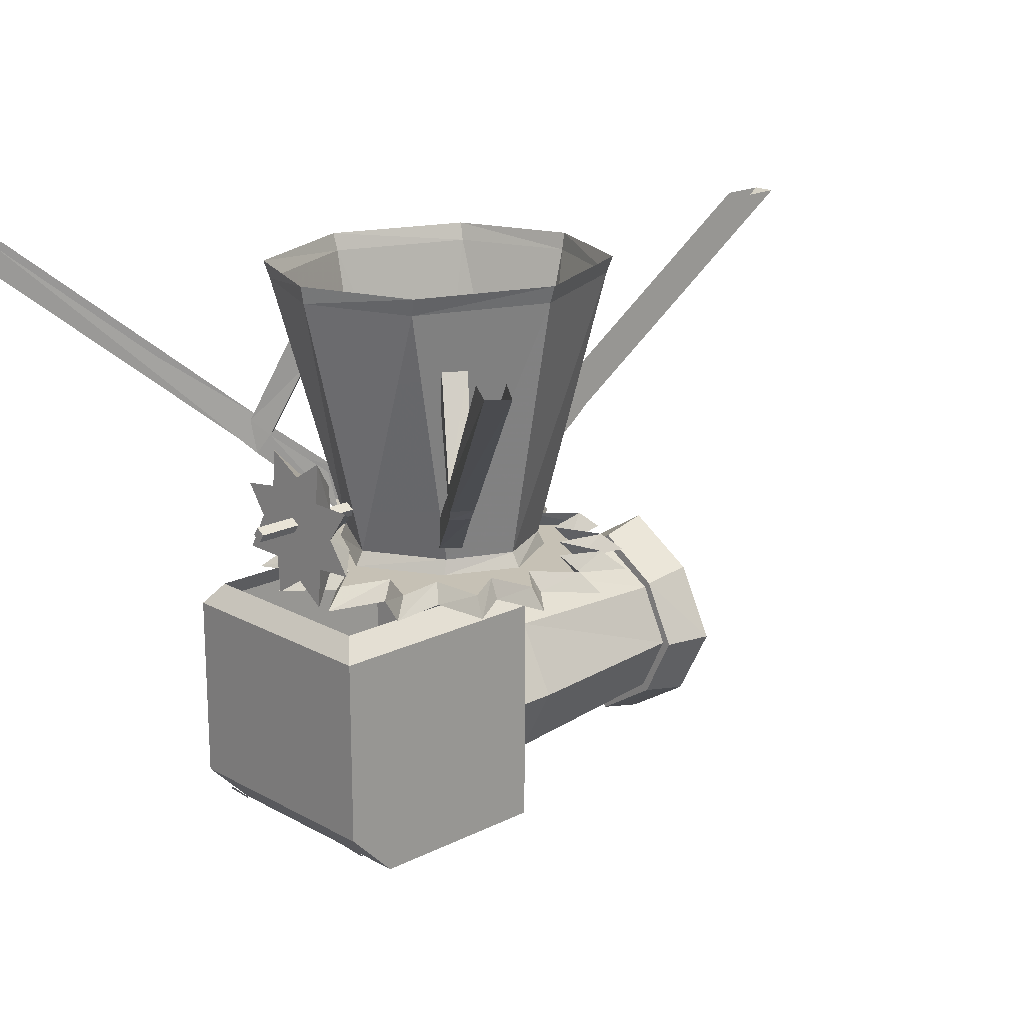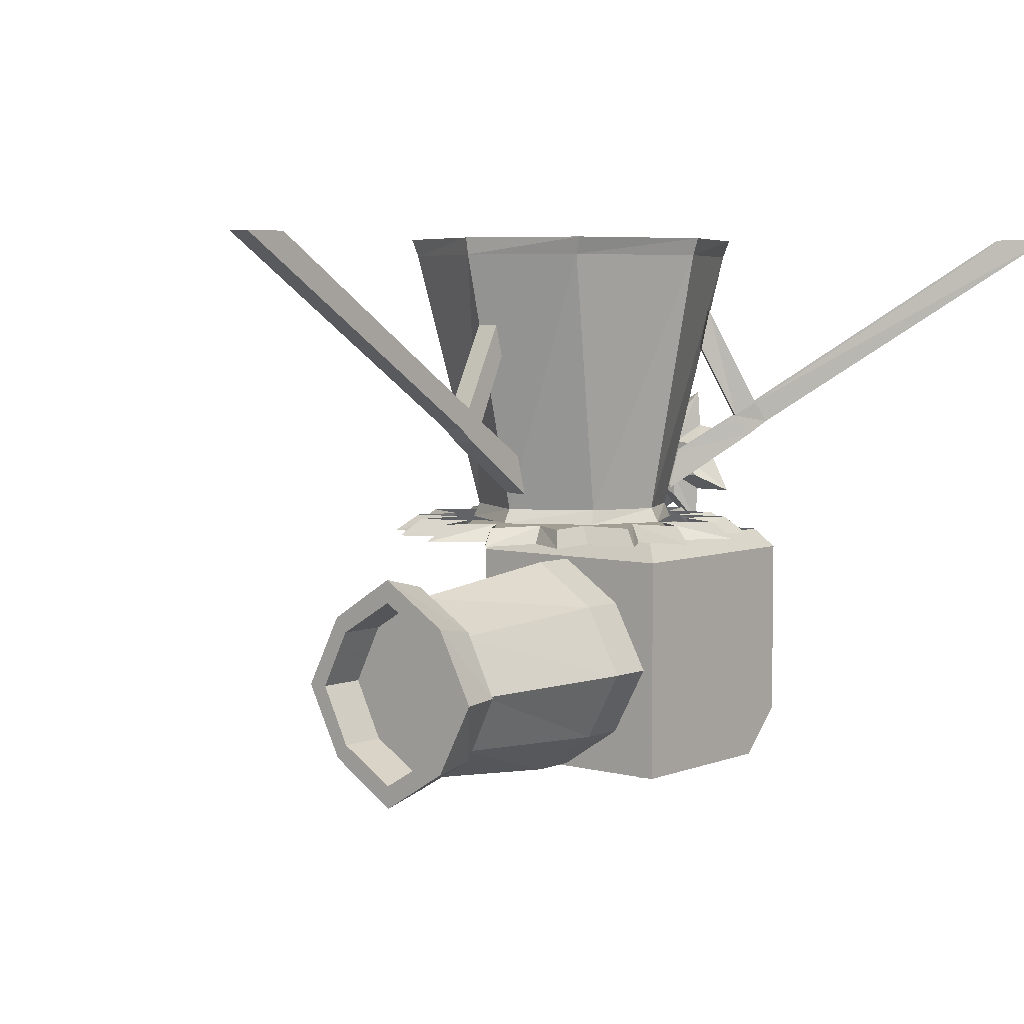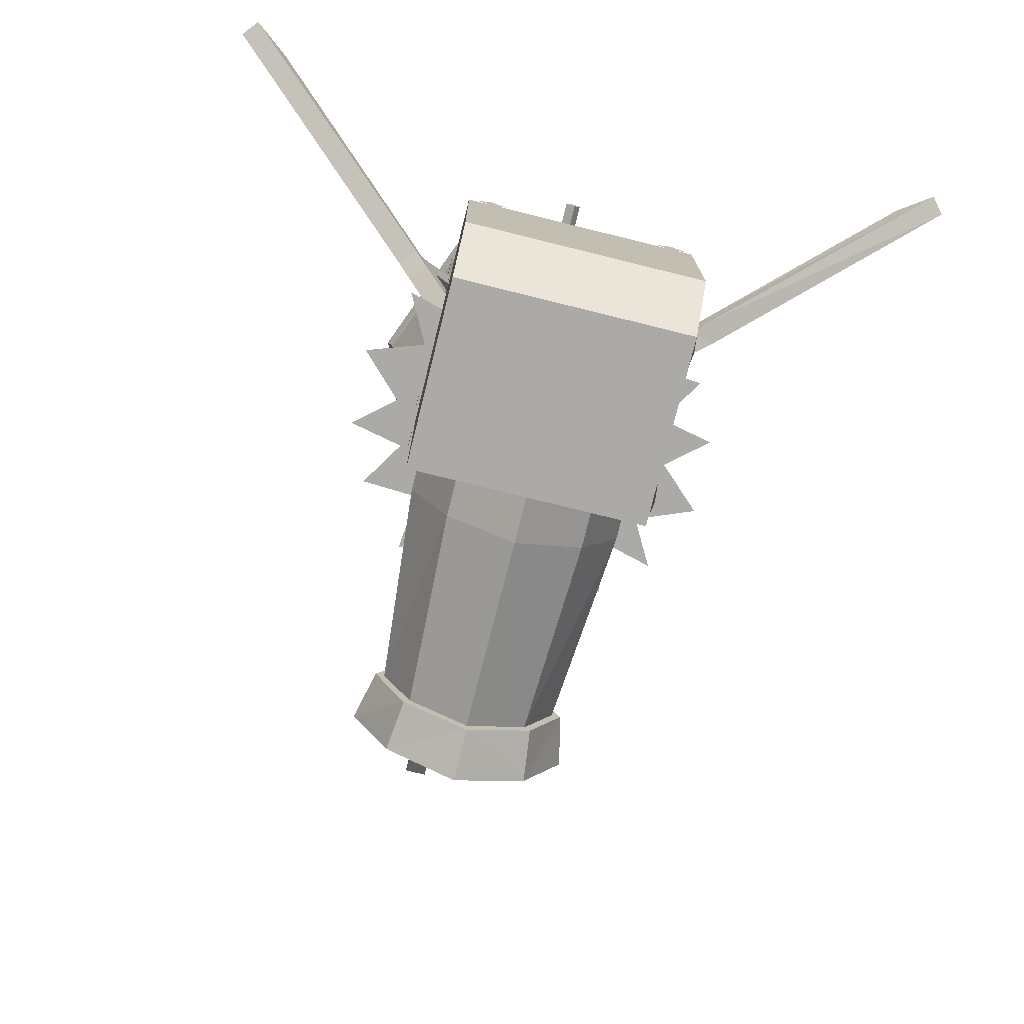
<metadata>
{"format":"obj","ext":"obj","renderer":"f3d","projection":"perspective","resolution":1024,"background":"white","views":[{"elev":18.8,"azim":-133.6,"up":"+Y"},{"elev":5.1,"azim":39.5,"up":"+Y"},{"elev":-76.1,"azim":166.1,"up":"+Y"}]}
</metadata>
<code>
v 0.1797 -1.047 0.02344
v 0 -0.9297 0.02344
v 0 -0.9297 0.1484
v 0.1797 -1.047 0.1484
v 0.2812 -1.234 0.02344
v 0.3125 -0.9219 0.02344
v -0.3125 -0.9219 0.02344
v -0.1797 -1.047 0.02344
v -0.1797 -1.047 0.1484
v -0.1562 -1.078 0.6719
v 0 -0.9844 0.6719
v 0.1562 -1.078 0.6719
v 0.2812 -1.234 0.1484
v 0.1797 -1.422 0.02344
v 0.3125 -1.547 0.02344
v 0.3125 -1.547 -0.4766
v 0.3125 -1.422 -0.6016
v 0.3125 -0.9219 -0.6016
v 0.2734 -0.8672 -0.01562
v -0.2578 -0.8672 -0.01562
v -0.2578 -0.8672 -0.5547
v -0.3125 -0.9219 -0.6016
v -0.3125 -1.422 -0.6016
v -0.3125 -1.547 -0.4766
v -0.3125 -1.547 0.02344
v -0.2812 -1.234 0.02344
v -0.2812 -1.234 0.1484
v -0.2344 -1.234 0.6719
v 0 -1.234 0.6719
v 0 -0.9844 0.8047
v -0.1562 -1.078 0.8047
v -0.2578 -1.234 0.6719
v -0.1719 -1.062 0.6719
v 0 -0.9531 0.6719
v 0.1562 -1.078 0.8047
v 0.1875 -1.039 0.8047
v 0 -0.9219 0.8047
v -0.1875 -1.039 0.8047
v -0.2344 -1.234 0.8047
v -0.1562 -1.391 0.6719
v 0 -1.484 0.6719
v 0.1562 -1.391 0.6719
v 0.2344 -1.234 0.6719
v 0 -1.539 0.02344
v 0.1797 -1.422 0.1484
v 0 -1.539 0.1484
v -0.1797 -1.422 0.1484
v -0.1797 -1.422 0.02344
v 0.2344 -1.234 0.8047
v 0.1562 -1.391 0.8047
v 0.1875 -1.43 0.8047
v 0.2891 -1.234 0.8047
v 0.2578 -1.234 0.6719
v 0.1719 -1.062 0.6719
v -0.2891 -1.234 0.8047
v -0.1562 -1.391 0.8047
v 0 -1.484 0.8047
v -0.1719 -1.406 0.6719
v 0.1719 -1.414 0.6719
v 0 -1.516 0.6719
v -0.1875 -1.43 0.8047
v 0 -1.547 0.8047
v 0.3281 -0.2031 -0.2266
v 0.3125 -0.3125 -0.2109
v 0.3906 -0.5078 -0.2734
v 0.4375 -0.4688 -0.3047
v 0.2891 -0.2031 -0.2734
v 0.2734 -0.3125 -0.2578
v 0.3516 -0.5078 -0.3203
v 0.3984 -0.4688 -0.3516
v 0.3828 -0.5625 -0.3438
v 0.2031 -0.7188 -0.2031
v 0.2266 -0.6094 -0.2188
v 0.4219 -0.5625 -0.2969
v 0.4219 -0.5234 -0.375
v 0.4609 -0.5234 -0.3281
v 0.2578 -0.6094 -0.1719
v 0.2422 -0.7188 -0.1562
v 1.094 0 -0.8203
v 0.9922 0 -0.7422
v 0.9531 0 -0.7891
v 1.055 0 -0.8672
v 0 -0.2422 0.4219
v 0 -0.3281 0.3984
v 0 -0.5078 0.4844
v 0 -0.4688 0.5391
v 0.0625 -0.2422 0.4219
v 0.0625 -0.3281 0.3984
v 0.0625 -0.5078 0.4844
v 0.0625 -0.4688 0.5391
v 0.0625 -0.5625 0.5234
v 0.0625 -0.7188 0.2969
v 0.0625 -0.6094 0.3281
v 0 -0.5625 0.5234
v 0.0625 -0.5234 0.5703
v 0 -0.5234 0.5703
v 0 -0.6094 0.3281
v 0 -0.7188 0.2969
v 0 0 1.375
v 0 0 1.25
v 0.0625 0 1.25
v 0.0625 0 1.375
v -0.3125 -0.2031 -0.2734
v -0.2891 -0.2969 -0.2578
v -0.3828 -0.5078 -0.3203
v -0.4219 -0.4688 -0.3516
v -0.3516 -0.2031 -0.2188
v -0.3281 -0.2969 -0.2031
v -0.4141 -0.5078 -0.2734
v -0.4609 -0.4688 -0.3047
v -0.4453 -0.5625 -0.2969
v -0.2656 -0.7188 -0.1641
v -0.2891 -0.6172 -0.1719
v -0.4141 -0.5625 -0.3438
v -0.4844 -0.5234 -0.3203
v -0.4531 -0.5234 -0.375
v -0.25 -0.6172 -0.2266
v -0.2266 -0.7188 -0.2109
v -1.094 0 -0.8516
v -0.9922 0 -0.7812
v -1.031 0 -0.7266
v -1.133 0 -0.8047
v -0.3516 -0.8047 0
v -0.4453 -0.8047 -0.07812
v -0.5078 -0.8516 -0.09375
v -0.3984 -0.8516 0
v -0.4531 -0.8047 0.09375
v -0.5156 -0.8516 0.1094
v -0.3203 -0.8047 0.1484
v -0.3594 -0.8516 0.1719
v -0.375 -0.8047 0.2578
v -0.4297 -0.8516 0.2969
v -0.2422 -0.8047 0.2266
v -0.2812 -0.8516 0.2578
v -0.2734 -0.8047 0.3594
v -0.3125 -0.8516 0.4062
v -0.1406 -0.8047 0.3047
v -0.1641 -0.8516 0.3438
v -0.1016 -0.8047 0.4453
v -0.125 -0.8516 0.5
v -0.007812 -0.8047 0.3359
v -0.007812 -0.8516 0.3828
v 0.0625 -0.8047 0.4453
v 0.08594 -0.8516 0.5
v 0.125 -0.8047 0.3047
v 0.1406 -0.8516 0.3438
v 0.2734 -0.8516 0.4141
v 0.2344 -0.8047 0.3672
v 0.2578 -0.8516 0.2578
v 0.2188 -0.8047 0.2266
v 0.3672 -0.8047 0.2188
v 0.4141 -0.8516 0.25
v 0.2969 -0.8047 0.1016
v 0.3359 -0.8516 0.125
v 0.4844 -0.8516 0.09375
v 0.4297 -0.8047 0.07031
v 0.3281 -0.8047 0
v 0.375 -0.8516 0
v 0.4922 -0.8516 -0.1172
v 0.4375 -0.8047 -0.09375
v 0.2969 -0.8047 -0.1562
v 0.3359 -0.8516 -0.1719
v 0.3594 -0.8047 -0.2656
v 0.4062 -0.8516 -0.3047
v 0.2188 -0.8047 -0.2344
v 0.2578 -0.8516 -0.2656
v 0.2422 -0.8047 -0.3672
v 0.2812 -0.8516 -0.4219
v 0.125 -0.8047 -0.3125
v 0.1406 -0.8516 -0.3516
v 0.07812 -0.8047 -0.4453
v 0.09375 -0.8516 -0.5078
v -0.007812 -0.8047 -0.3438
v -0.007812 -0.8516 -0.3906
v -0.09375 -0.8047 -0.4453
v -0.1172 -0.8516 -0.5078
v -0.1406 -0.8047 -0.3125
v -0.1641 -0.8516 -0.3516
v -0.2578 -0.8047 -0.3672
v -0.2969 -0.8516 -0.4219
v -0.2422 -0.8047 -0.2344
v -0.2812 -0.8516 -0.2656
v -0.3906 -0.8047 -0.2266
v -0.4375 -0.8516 -0.25
v -0.3203 -0.8047 -0.1094
v -0.3594 -0.8516 -0.125
v -0.007812 -0.8516 0
v 0.2734 -0.8672 -0.5547
v -0.3203 -1.438 -0.4297
v -0.3203 -1.477 -0.4688
v -0.3203 -1.516 -0.4297
v -0.3203 -1.477 -0.3906
v -0.3203 -0.9375 -0.4297
v -0.3203 -0.9766 -0.4688
v -0.3203 -1.016 -0.4297
v -0.3203 -0.9766 -0.3906
v -0.3203 -0.9375 -0.04688
v -0.3203 -0.9766 -0.08594
v -0.3203 -1.016 -0.04688
v -0.3203 -0.9766 -0.007812
v -0.3203 -1.453 -0.03906
v -0.3203 -1.492 -0.07812
v -0.3203 -1.531 -0.03906
v -0.3203 -1.492 0
v 0.25 -1.32 -0.6094
v 0.2891 -1.359 -0.6094
v 0.25 -1.398 -0.6094
v 0.2109 -1.359 -0.6094
v 0.25 -0.9297 -0.6094
v 0.2891 -0.9688 -0.6094
v 0.25 -1.008 -0.6094
v 0.2109 -0.9688 -0.6094
v -0.25 -0.9297 -0.6094
v -0.2109 -0.9688 -0.6094
v -0.25 -1.008 -0.6094
v -0.2891 -0.9688 -0.6094
v -0.2578 -1.328 -0.6094
v -0.2188 -1.367 -0.6094
v -0.2578 -1.406 -0.6094
v -0.2969 -1.367 -0.6094
v 0.3203 -1.453 -0.03906
v 0.3203 -1.492 0
v 0.3203 -1.531 -0.03906
v 0.3203 -1.492 -0.07812
v 0.3203 -0.9297 -0.04688
v 0.3203 -0.9688 -0.007812
v 0.3203 -1.008 -0.04688
v 0.3203 -0.9688 -0.08594
v 0.3203 -0.9297 -0.4297
v 0.3203 -0.9688 -0.3906
v 0.3203 -1.008 -0.4297
v 0.3203 -0.9688 -0.4688
v 0.3203 -1.438 -0.4297
v 0.3203 -1.477 -0.3906
v 0.3203 -1.516 -0.4297
v 0.3203 -1.477 -0.4688
v 0.2109 -1.555 -0.4219
v 0.25 -1.555 -0.4609
v 0.2891 -1.555 -0.4219
v 0.25 -1.555 -0.3828
v -0.2891 -1.555 -0.4219
v -0.25 -1.555 -0.4609
v -0.2109 -1.555 -0.4219
v -0.25 -1.555 -0.3828
v -0.2891 -1.555 -0.03906
v -0.25 -1.555 -0.07812
v -0.2109 -1.555 -0.03906
v -0.25 -1.555 0
v 0.2109 -1.555 -0.03906
v 0.25 -1.555 -0.07812
v 0.2891 -1.555 -0.03906
v 0.25 -1.555 0
v 0.2109 -1.492 -0.5469
v 0.25 -1.461 -0.5781
v 0.2891 -1.492 -0.5469
v 0.25 -1.516 -0.5234
v -0.2891 -1.492 -0.5469
v -0.25 -1.461 -0.5781
v -0.2109 -1.492 -0.5469
v -0.25 -1.516 -0.5234
v 0 -0.6406 -0.5078
v 0.02344 -0.625 -0.5078
v 0.02344 -0.625 -0.625
v 0 -0.6406 -0.625
v 0.01562 -0.6641 -0.5078
v 0.01562 -0.6641 -0.625
v 0.03906 -0.6484 -0.5078
v 0.03906 -0.6484 -0.625
v 0.03906 -0.6484 -0.3203
v 0.01562 -0.6641 -0.3125
v 0.01562 -0.6641 -0.4375
v 0.03906 -0.6484 -0.4375
v 0.02344 -0.625 -0.3203
v 0.02344 -0.625 -0.4375
v 0 -0.6406 -0.3203
v 0 -0.6406 -0.4375
v 0.1328 -0.7031 -0.4375
v 0.05469 -0.7031 -0.4375
v 0.09375 -0.75 -0.5078
v 0.2031 -0.75 -0.5078
v 0.09375 -0.6484 -0.4375
v 0 -0.6484 -0.4375
v 0 -0.7344 -0.4375
v 0.05469 -0.7656 -0.4375
v 0.08594 -0.8516 -0.5078
v 0 -0.7969 -0.5078
v 0 -0.6484 -0.5078
v 0.1484 -0.6484 -0.5078
v 0.1328 -0.6094 -0.4375
v 0.0625 -0.6016 -0.4375
v 0 -0.5703 -0.4375
v -0.04688 -0.6016 -0.4375
v -0.07812 -0.6484 -0.4375
v -0.04688 -0.7031 -0.4375
v -0.04688 -0.7656 -0.4375
v -0.07812 -0.8516 -0.5078
v -0.08594 -0.7422 -0.5078
v -0.1328 -0.6484 -0.5078
v -0.07812 -0.5625 -0.5078
v 0 -0.5078 -0.5078
v 0.1016 -0.5547 -0.5078
v 0.2031 -0.5703 -0.5078
v 0.09375 -0.4531 -0.5078
v 0.05469 -0.5391 -0.4375
v -0.08594 -0.4531 -0.5078
v -0.04688 -0.5391 -0.4375
v -0.125 -0.6094 -0.4375
v -0.1953 -0.5625 -0.5078
v -0.125 -0.6953 -0.4375
v -0.1953 -0.7344 -0.5078
v -0.2891 -0.7656 0
v -0.2109 -0.7656 0.1719
v -0.2891 -0.04688 0.3516
v -0.4297 -0.04688 0
v -0.2109 -0.7656 -0.1719
v -0.2188 -0.8047 -0.1875
v -0.3125 -0.8047 0
v -0.2188 -0.8047 0.1875
v 0 -0.7656 0.2891
v 0 -0.04688 0.4688
v 0 0 0.4766
v -0.3047 0 0.3594
v -0.4453 0 0
v -0.2891 -0.04688 -0.3516
v 0 -0.7656 -0.2891
v 0 -0.8047 -0.3125
v 0.2109 -0.7656 0.1719
v 0.2891 -0.7656 0
v 0.4297 -0.04688 0
v 0.2891 -0.04688 0.3516
v 0 -0.8047 0.3125
v 0.2188 -0.8047 0.1875
v 0.3125 -0.8047 0
v 0.2109 -0.7656 -0.1719
v 0.2891 -0.04688 -0.3516
v 0.3047 0 -0.3594
v 0.4453 0 0
v 0.3047 0 0.3594
v 0 -0.04688 -0.4688
v 0 0 -0.4766
v -0.3047 0 -0.3594
v 0.2188 -0.8047 -0.1875
f 1 2 3
f 1 3 4
f 1 4 5
f 1 5 6
f 1 6 2
f 2 6 7
f 2 7 8
f 2 8 9
f 2 9 3
f 3 9 10
f 3 10 11
f 3 11 4
f 4 11 12
f 4 12 13
f 4 13 5
f 5 13 14
f 5 14 15
f 5 15 6
f 6 15 16
f 6 16 17
f 6 17 18
f 6 18 19
f 6 19 20
f 6 20 7
f 7 20 21
f 7 21 22
f 7 22 23
f 7 23 24
f 7 24 25
f 7 25 26
f 7 26 8
f 8 26 27
f 8 27 9
f 9 27 28
f 9 28 10
f 10 11 30
f 10 30 31
f 10 31 28
f 10 28 32
f 10 32 33
f 10 33 11
f 11 33 34
f 11 34 12
f 11 12 35
f 11 35 30
f 30 35 36
f 30 36 37
f 30 37 31
f 31 37 38
f 31 38 39
f 31 39 28
f 28 39 40
f 44 14 45
f 44 45 46
f 44 46 47
f 44 47 48
f 44 48 25
f 44 25 15
f 44 15 14
f 14 13 45
f 45 13 43
f 45 43 42
f 45 42 46
f 46 42 41
f 46 41 40
f 46 40 47
f 47 40 27
f 47 27 26
f 47 26 48
f 48 26 25
f 49 35 12
f 49 12 43
f 49 43 50
f 49 50 51
f 49 51 52
f 49 52 35
f 35 52 36
f 36 52 53
f 36 53 54
f 36 54 37
f 37 54 34
f 37 34 38
f 38 34 33
f 38 33 55
f 38 55 39
f 39 55 56
f 39 56 40
f 40 56 57
f 40 57 41
f 40 41 58
f 40 58 28
f 40 28 27
f 57 50 42
f 57 42 41
f 41 42 59
f 41 59 60
f 41 60 58
f 58 60 61
f 58 61 32
f 58 32 28
f 50 43 42
f 42 43 53
f 42 53 59
f 59 53 52
f 59 52 51
f 59 51 60
f 60 51 62
f 60 62 61
f 61 62 56
f 61 56 55
f 61 55 32
f 32 55 33
f 62 51 50
f 62 50 57
f 62 57 56
f 13 12 43
f 43 12 54
f 43 54 53
f 12 34 54
f 63 64 65
f 63 65 66
f 63 66 67
f 63 67 68
f 63 68 64
f 64 68 69
f 64 69 65
f 68 67 70
f 68 70 69
f 69 70 71
f 69 71 72
f 69 72 73
f 67 66 70
f 74 71 75
f 74 75 76
f 74 76 65
f 74 65 77
f 74 77 78
f 74 78 71
f 71 78 72
f 65 76 66
f 66 76 79
f 66 79 80
f 71 70 75
f 75 70 81
f 75 81 82
f 75 82 76
f 76 82 79
f 83 84 85
f 83 85 86
f 83 86 87
f 83 87 88
f 83 88 84
f 84 88 89
f 84 89 85
f 88 87 90
f 88 90 89
f 89 90 91
f 89 91 92
f 89 92 93
f 87 86 90
f 94 91 95
f 94 95 96
f 94 96 85
f 94 85 97
f 94 97 98
f 94 98 91
f 91 98 92
f 85 96 86
f 86 96 99
f 86 99 100
f 91 90 95
f 95 90 101
f 95 101 102
f 95 102 96
f 96 102 99
f 103 104 105
f 103 105 106
f 103 106 107
f 103 107 108
f 103 108 104
f 104 108 109
f 104 109 105
f 108 107 110
f 108 110 109
f 109 110 111
f 109 111 112
f 109 112 113
f 107 106 110
f 114 111 115
f 114 115 116
f 114 116 105
f 114 105 117
f 114 117 118
f 114 118 111
f 111 118 112
f 105 116 106
f 106 116 119
f 106 119 120
f 111 110 115
f 115 110 121
f 115 121 122
f 115 122 116
f 116 122 119
f 125 186 126
f 126 186 187
f 126 187 130
f 126 130 128
f 136 134 138
f 138 134 187
f 138 187 142
f 138 142 140
f 132 130 134
f 134 130 187
f 184 182 186
f 186 182 187
f 187 182 178
f 187 178 174
f 187 174 170
f 187 170 166
f 187 166 162
f 187 162 158
f 187 158 154
f 187 154 149
f 187 149 146
f 187 146 142
f 142 146 144
f 180 178 182
f 176 174 178
f 172 170 174
f 168 166 170
f 164 162 166
f 159 158 162
f 158 155 154
f 154 152 149
f 149 147 146
f 22 21 188
f 22 188 18
f 22 18 23
f 23 18 17
f 23 17 24
f 24 17 16
f 24 16 25
f 25 16 15
f 18 188 19
f 261 262 263
f 261 263 264
f 261 264 265
f 265 264 266
f 265 266 267
f 267 266 268
f 267 268 262
f 262 268 263
f 263 268 264
f 264 268 266
f 269 270 271
f 269 271 272
f 269 272 273
f 273 272 274
f 273 274 275
f 275 274 276
f 275 276 270
f 270 276 271
f 277 281 278
f 278 281 282
f 278 282 283
f 278 283 284
f 279 285 286
f 279 286 287
f 279 287 288
f 279 288 280
f 281 289 290
f 281 290 282
f 282 290 291
f 282 291 292
f 282 292 293
f 282 293 294
f 282 294 283
f 283 294 295
f 296 297 286
f 286 297 287
f 287 297 298
f 287 298 299
f 287 299 300
f 287 300 301
f 287 301 288
f 288 301 302
f 290 304 291
f 291 306 292
f 292 307 293
f 293 309 294
f 297 310 298
f 308 299 298
f 300 303 301
f 305 300 299
f 311 312 313
f 311 313 314
f 311 314 315
f 312 319 320
f 312 320 313
f 314 324 315
f 315 324 325
f 327 328 329
f 327 329 330
f 327 330 319
f 328 334 335
f 328 335 329
f 330 320 319
f 334 325 339
f 334 339 335
f 325 324 339
f 10 28 29
f 10 29 11
f 28 40 29
f 29 40 41
f 29 41 42
f 29 42 43
f 29 43 12
f 29 12 11
f 123 124 125
f 123 125 126
f 123 126 127
f 127 126 128
f 127 128 129
f 129 128 130
f 129 130 131
f 131 130 132
f 131 132 133
f 133 132 134
f 133 134 135
f 135 134 136
f 135 136 137
f 137 136 138
f 137 138 139
f 139 138 140
f 139 140 141
f 141 140 142
f 141 142 143
f 143 142 144
f 143 144 145
f 145 144 146
f 145 146 147
f 145 147 148
f 148 147 149
f 148 149 150
f 150 149 151
f 151 149 152
f 151 152 153
f 153 152 154
f 153 154 155
f 153 155 156
f 156 155 157
f 157 155 158
f 157 158 159
f 157 159 160
f 160 159 161
f 161 159 162
f 161 162 163
f 163 162 164
f 163 164 165
f 165 164 166
f 165 166 167
f 167 166 168
f 167 168 169
f 169 168 170
f 169 170 171
f 171 170 172
f 171 172 173
f 173 172 174
f 173 174 175
f 175 174 176
f 175 176 177
f 177 176 178
f 177 178 179
f 179 178 180
f 179 180 181
f 181 180 182
f 181 182 183
f 183 182 184
f 183 184 185
f 185 184 186
f 185 186 124
f 124 186 125
f 277 278 279
f 277 279 280
f 277 280 281
f 278 284 285
f 278 285 279
f 280 288 281
f 281 288 289
f 283 295 296
f 283 296 286
f 283 286 284
f 284 286 285
f 295 294 297
f 295 297 296
f 288 302 289
f 289 302 301
f 289 301 290
f 290 301 303
f 290 303 304
f 291 304 300
f 291 300 305
f 291 305 306
f 292 306 305
f 292 305 299
f 292 299 307
f 293 307 308
f 293 308 298
f 293 298 309
f 294 309 310
f 294 310 297
f 298 310 309
f 307 299 308
f 304 303 300
f 189 190 191
f 189 191 192
f 193 194 195
f 193 195 196
f 197 198 199
f 197 199 200
f 201 202 203
f 201 203 204
f 205 206 207
f 205 207 208
f 209 210 211
f 209 211 212
f 213 214 215
f 213 215 216
f 217 218 219
f 217 219 220
f 221 222 223
f 221 223 224
f 225 226 227
f 225 227 228
f 229 230 231
f 229 231 232
f 233 234 235
f 233 235 236
f 237 238 239
f 237 239 240
f 241 242 243
f 241 243 244
f 245 246 247
f 245 247 248
f 249 250 251
f 249 251 252
f 253 254 255
f 253 255 256
f 257 258 259
f 257 259 260
f 311 315 316
f 311 316 317
f 311 317 312
f 312 317 318
f 312 318 319
f 313 320 321
f 313 321 322
f 313 322 314
f 314 322 323
f 314 323 324
f 315 325 326
f 315 326 316
f 327 319 331
f 327 331 332
f 327 332 328
f 328 332 333
f 328 333 334
f 329 335 336
f 329 336 337
f 329 337 330
f 330 337 338
f 330 338 320
f 335 339 340
f 335 340 336
f 339 324 341
f 339 341 340
f 318 331 319
f 333 342 334
f 334 342 325
f 325 342 326
f 320 338 321
f 324 323 341

</code>
